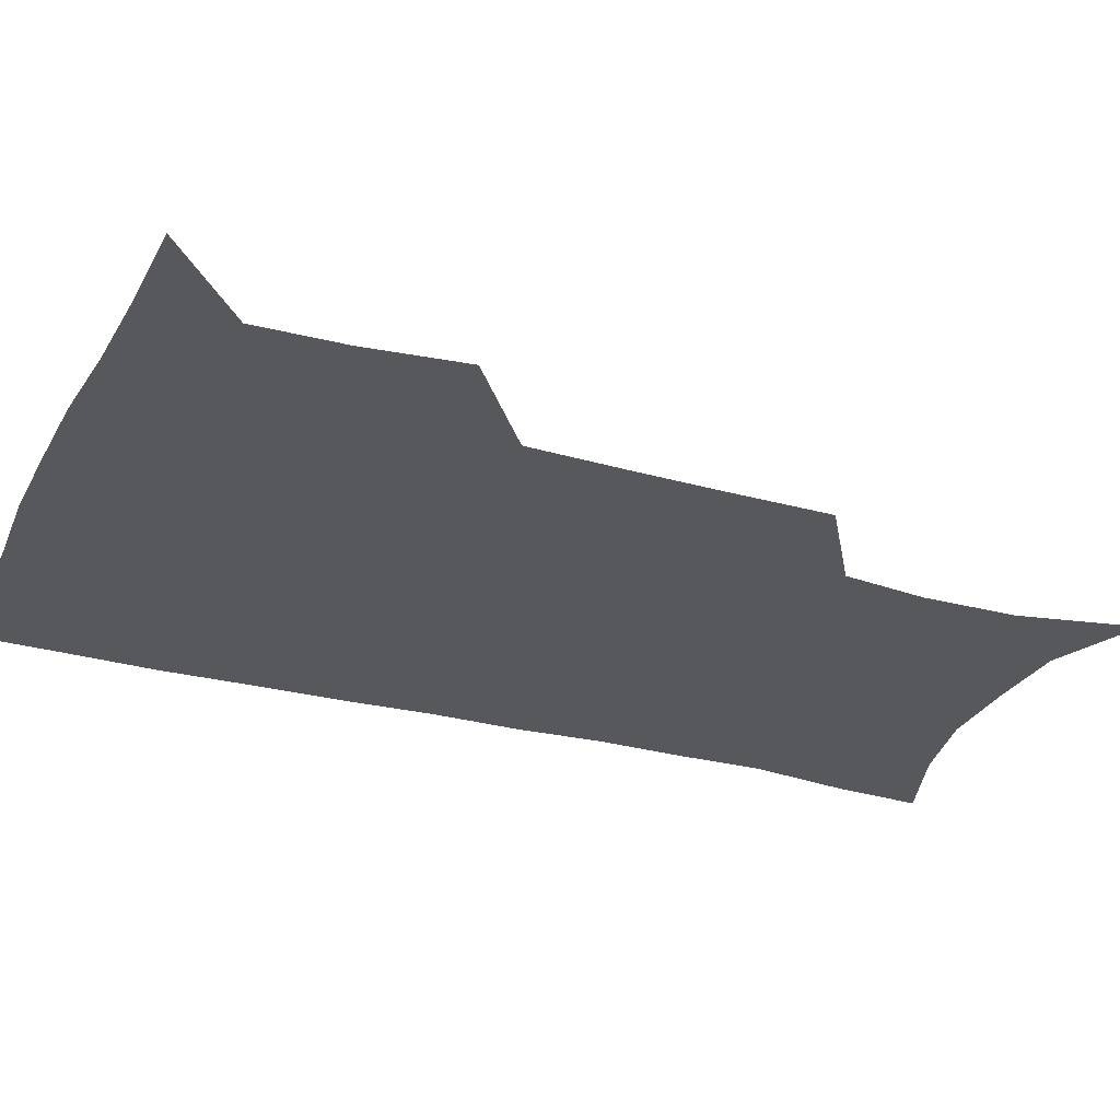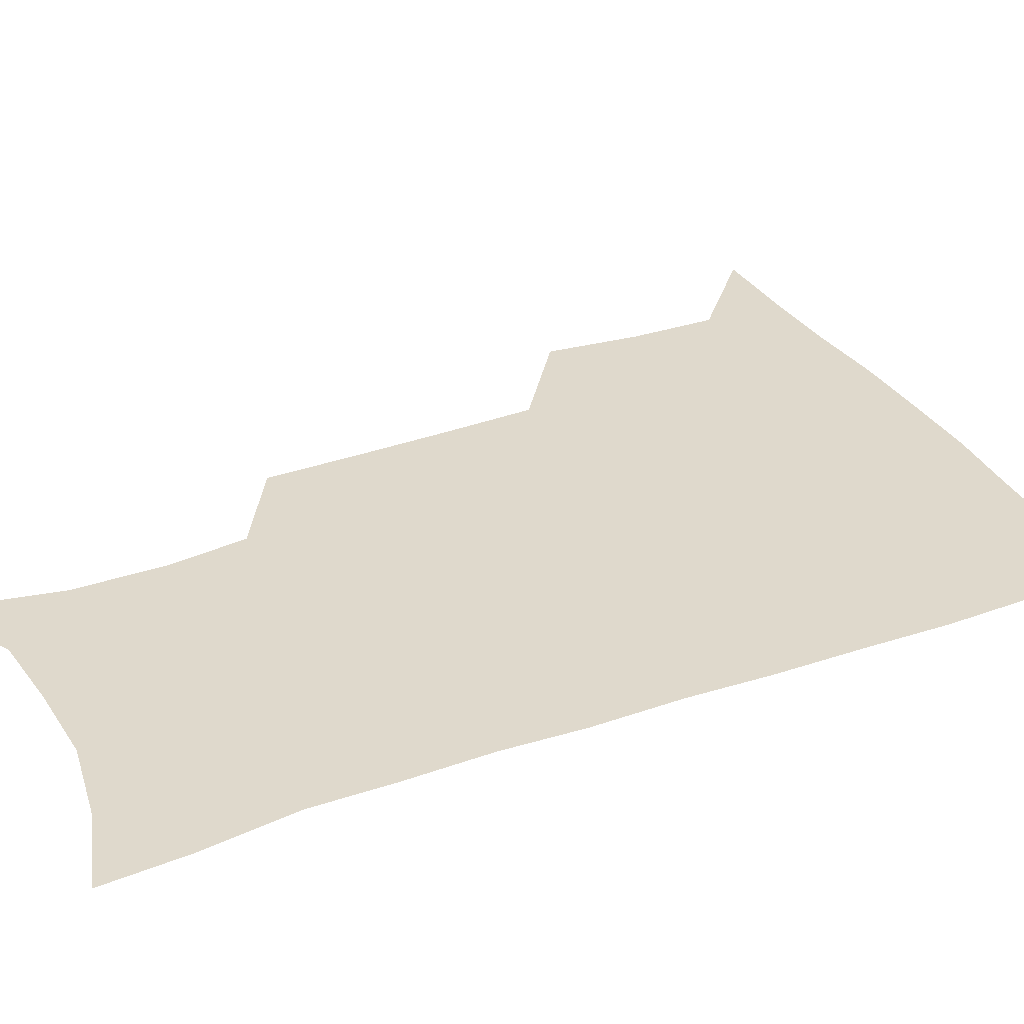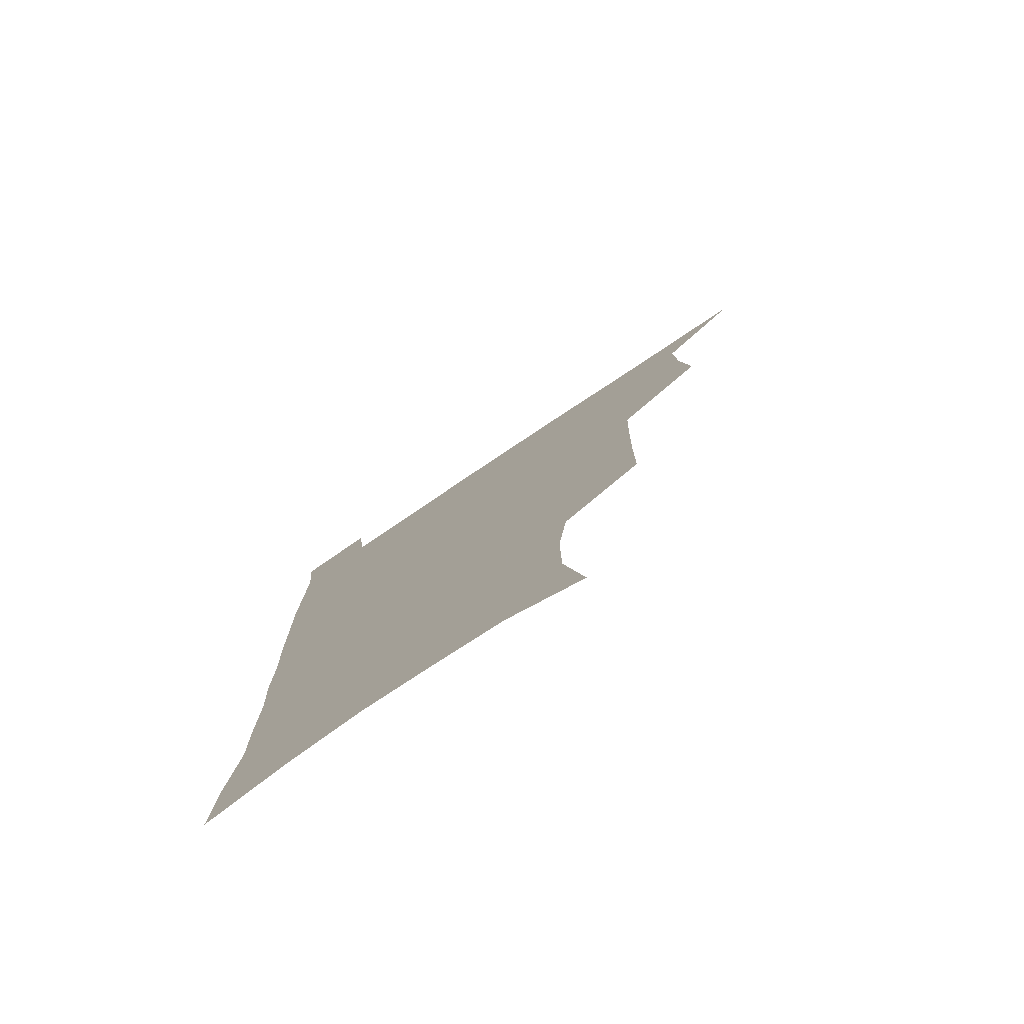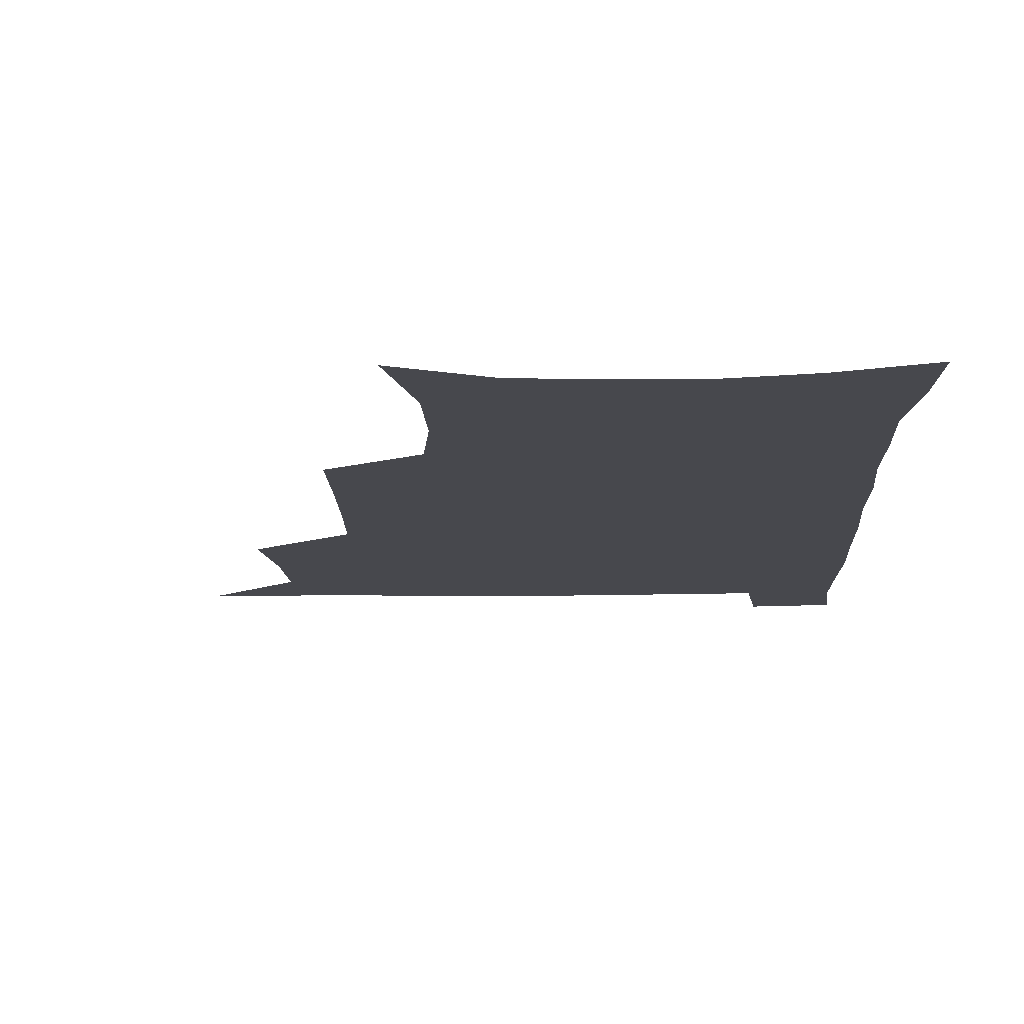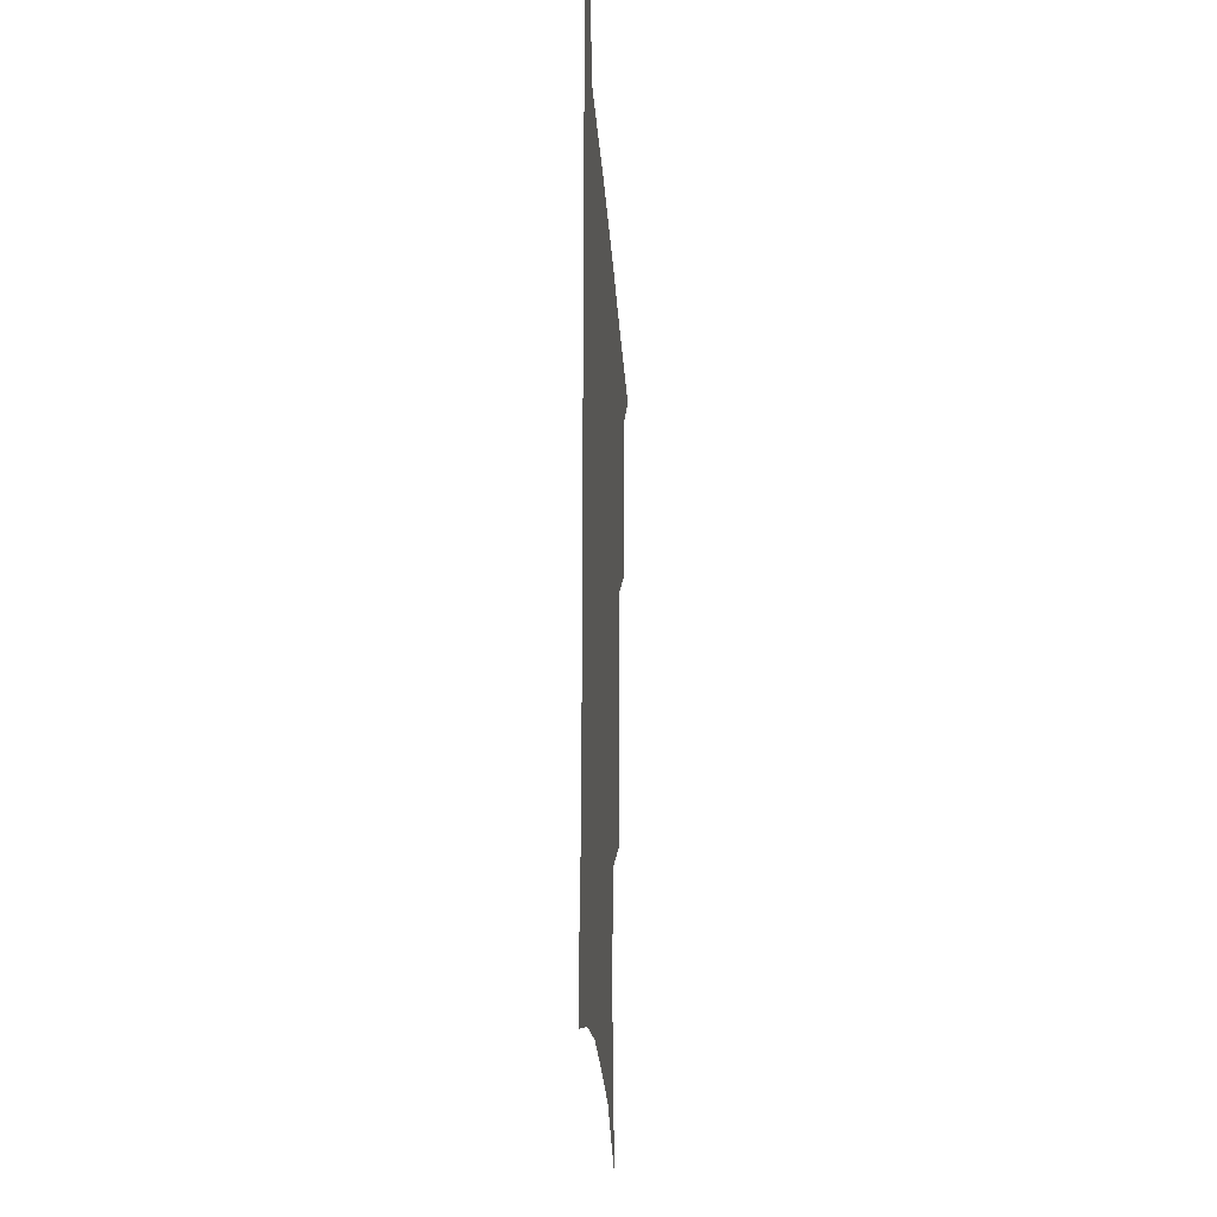
<metadata>
{"format":"obj","ext":"obj","renderer":"f3d","projection":"perspective","resolution":1024,"background":"white","views":[{"elev":-28.8,"azim":-112.1,"up":"+Z"},{"elev":32.3,"azim":63.8,"up":"+Z"},{"elev":-78.8,"azim":-146.2,"up":"+Y"},{"elev":-11.9,"azim":2.0,"up":"+Z"},{"elev":-26.8,"azim":93.8,"up":"+Y"}]}
</metadata>
<code>
v 479.7 538 0
v 507.6 443.3 0
v 511.3 477.5 0
v 511.9 508.4 0
v 512.5 538.2 0
v 544.8 316 0
v 544.4 350.3 0
v 543.7 383.7 0
v 542.6 417 0
v 543.3 449.9 0
v 545.2 481.3 0
v 544.1 510.1 0
v 542.6 539.2 0
v 572.4 192.8 0
v 580.6 233.8 0
v 580.9 266.5 0
v 577.4 295.9 0
v 577.8 332.9 0
v 576.7 364.2 0
v 575.8 394.9 0
v 575.4 425.2 0
v 575.2 454.7 0
v 575.4 483.3 0
v 574.7 510.9 0
v 571.7 541.4 0
v 604.3 207.2 0
v 607.2 242.8 0
v 606.4 274 0
v 605.3 306.8 0
v 605.2 340.8 0
v 604 369.2 0
v 604.2 400.8 0
v 603.6 428.5 0
v 603.3 456.5 0
v 603.4 484.4 0
v 602.9 511.9 0
v 600.9 541.9 0
v 632.8 209.3 0
v 633 246.4 0
v 632.1 278.2 0
v 631.1 310.4 0
v 630.6 341.4 0
v 630.2 370.6 0
v 630.3 400.2 0
v 630.3 429.9 0
v 630.6 457.4 0
v 630.9 484.6 0
v 631.1 511.9 0
v 629.9 542 0
v 661.8 210 0
v 659.2 245.2 0
v 657.7 277.6 0
v 656.6 309.5 0
v 655.9 340.8 0
v 656.1 370.2 0
v 656.7 398.8 0
v 657.2 427.7 0
v 657.9 455.9 0
v 658.1 484.6 0
v 658.9 512.1 0
v 659.8 540.3 0
v 691.4 204.7 0
v 686.7 240.4 0
v 684.4 272.8 0
v 682.8 304.9 0
v 682.5 335.3 0
v 683.7 364.2 0
v 684.1 394.2 0
v 684.9 423.7 0
v 686 453 0
v 686.1 482.6 0
v 687.1 511 0
v 688.5 539.2 0
v 692.2 570.1 0
v 722.6 194.3 0
v 720.8 225.3 0
v 716.4 259.2 0
v 717 288.6 0
v 716.5 319.7 0
v 718.2 349.4 0
v 717.9 381.4 0
v 719.3 412.3 0
v 719.7 444.2 0
v 720.5 475.4 0
v 719.7 507.1 0
v 719.3 537.8 0
v 721.8 567.2 0
f 4 5 1
f 9 10 2
f 2 10 3
f 10 11 3
f 3 11 4
f 11 12 4
f 4 12 5
f 12 13 5
f 17 18 6
f 6 18 7
f 18 19 7
f 7 19 8
f 19 20 8
f 8 20 9
f 20 21 9
f 9 21 10
f 21 22 10
f 10 22 11
f 22 23 11
f 11 23 12
f 23 24 12
f 12 24 13
f 24 25 13
f 14 26 15
f 26 27 15
f 15 27 16
f 27 28 16
f 16 28 17
f 28 29 17
f 17 29 18
f 29 30 18
f 18 30 19
f 30 31 19
f 19 31 20
f 31 32 20
f 20 32 21
f 32 33 21
f 21 33 22
f 33 34 22
f 22 34 23
f 34 35 23
f 23 35 24
f 35 36 24
f 24 36 25
f 36 37 25
f 26 38 27
f 38 39 27
f 27 39 28
f 39 40 28
f 28 40 29
f 40 41 29
f 29 41 30
f 41 42 30
f 30 42 31
f 42 43 31
f 31 43 32
f 43 44 32
f 32 44 33
f 44 45 33
f 33 45 34
f 45 46 34
f 34 46 35
f 46 47 35
f 35 47 36
f 47 48 36
f 36 48 37
f 48 49 37
f 38 50 39
f 50 51 39
f 39 51 40
f 51 52 40
f 40 52 41
f 52 53 41
f 41 53 42
f 53 54 42
f 42 54 43
f 54 55 43
f 43 55 44
f 55 56 44
f 44 56 45
f 56 57 45
f 45 57 46
f 57 58 46
f 46 58 47
f 58 59 47
f 47 59 48
f 59 60 48
f 48 60 49
f 60 61 49
f 50 62 51
f 62 63 51
f 51 63 52
f 63 64 52
f 52 64 53
f 64 65 53
f 53 65 54
f 65 66 54
f 54 66 55
f 66 67 55
f 55 67 56
f 67 68 56
f 56 68 57
f 68 69 57
f 57 69 58
f 69 70 58
f 58 70 59
f 70 71 59
f 59 71 60
f 71 72 60
f 60 72 61
f 72 73 61
f 62 75 63
f 75 76 63
f 63 76 64
f 76 77 64
f 64 77 65
f 77 78 65
f 65 78 66
f 78 79 66
f 66 79 67
f 79 80 67
f 67 80 68
f 80 81 68
f 68 81 69
f 81 82 69
f 69 82 70
f 82 83 70
f 70 83 71
f 83 84 71
f 71 84 72
f 84 85 72
f 72 85 73
f 85 86 73
f 73 86 74
f 86 87 74

</code>
